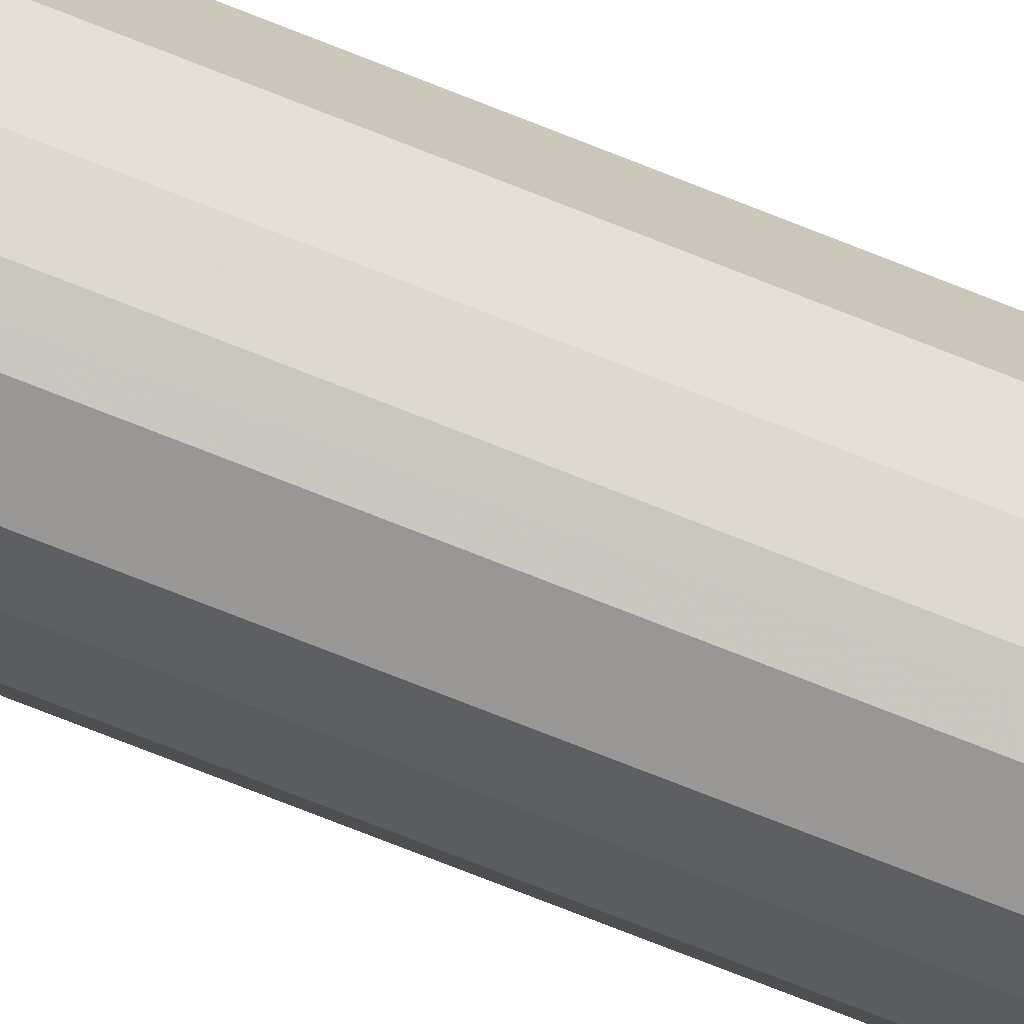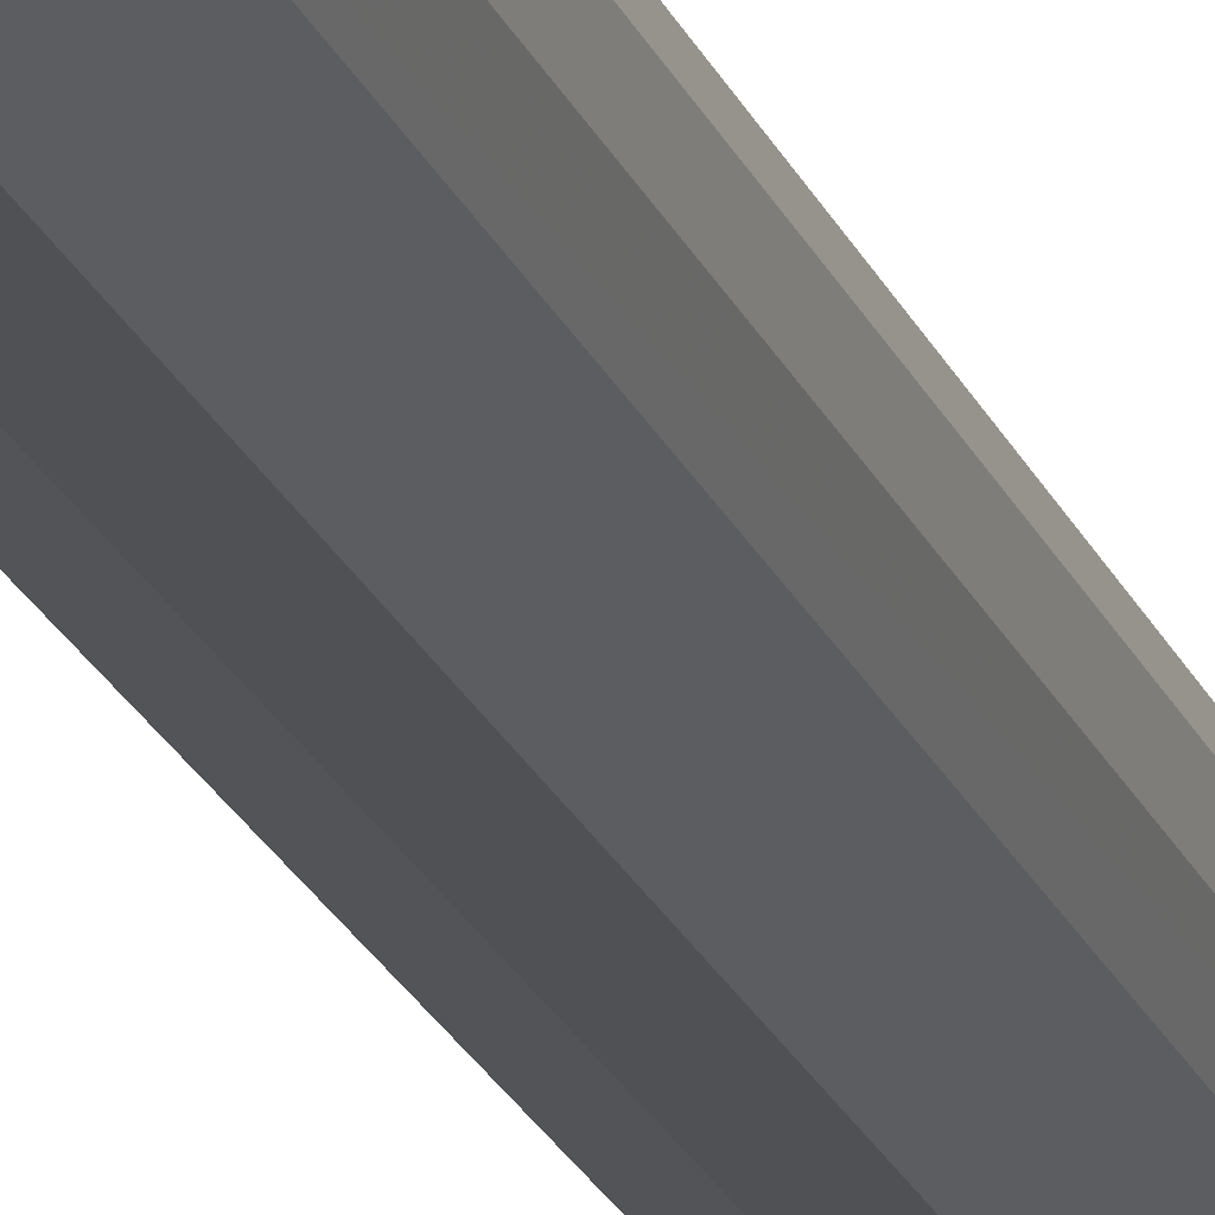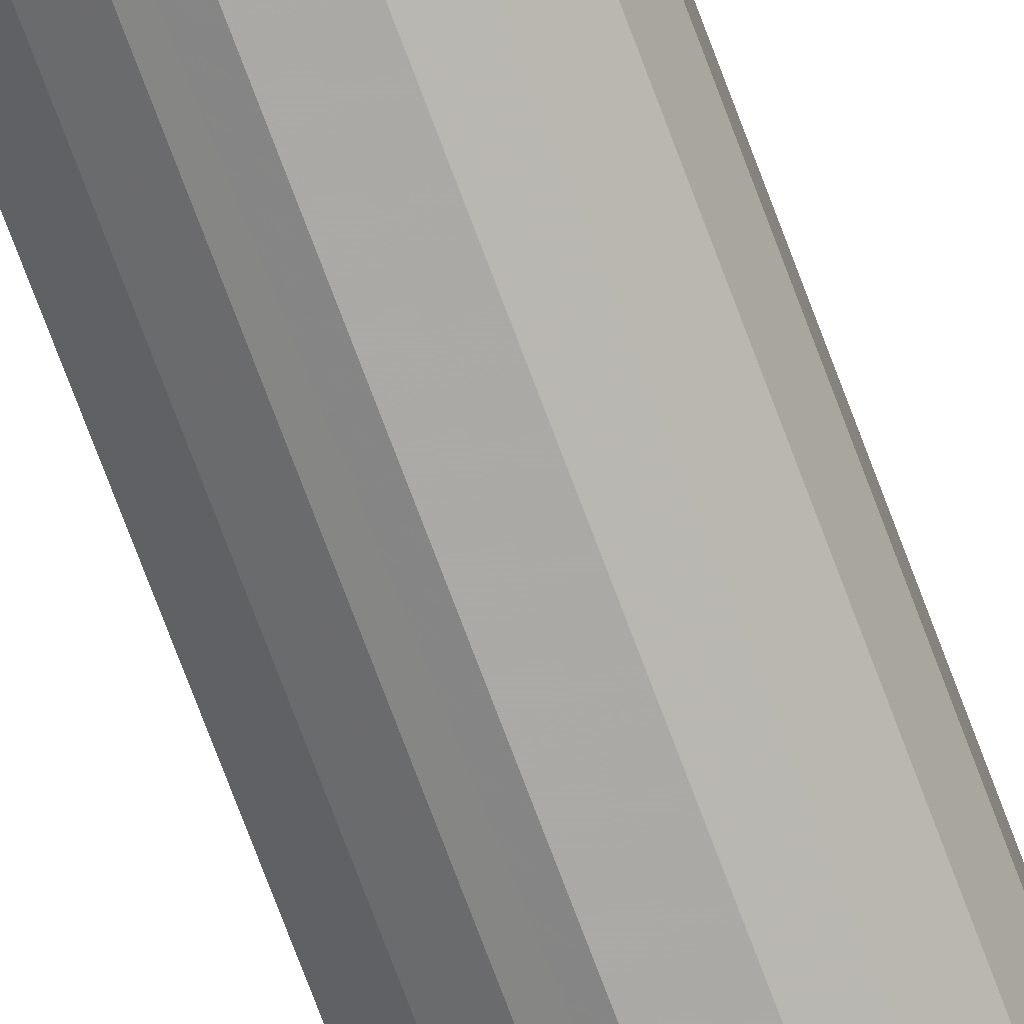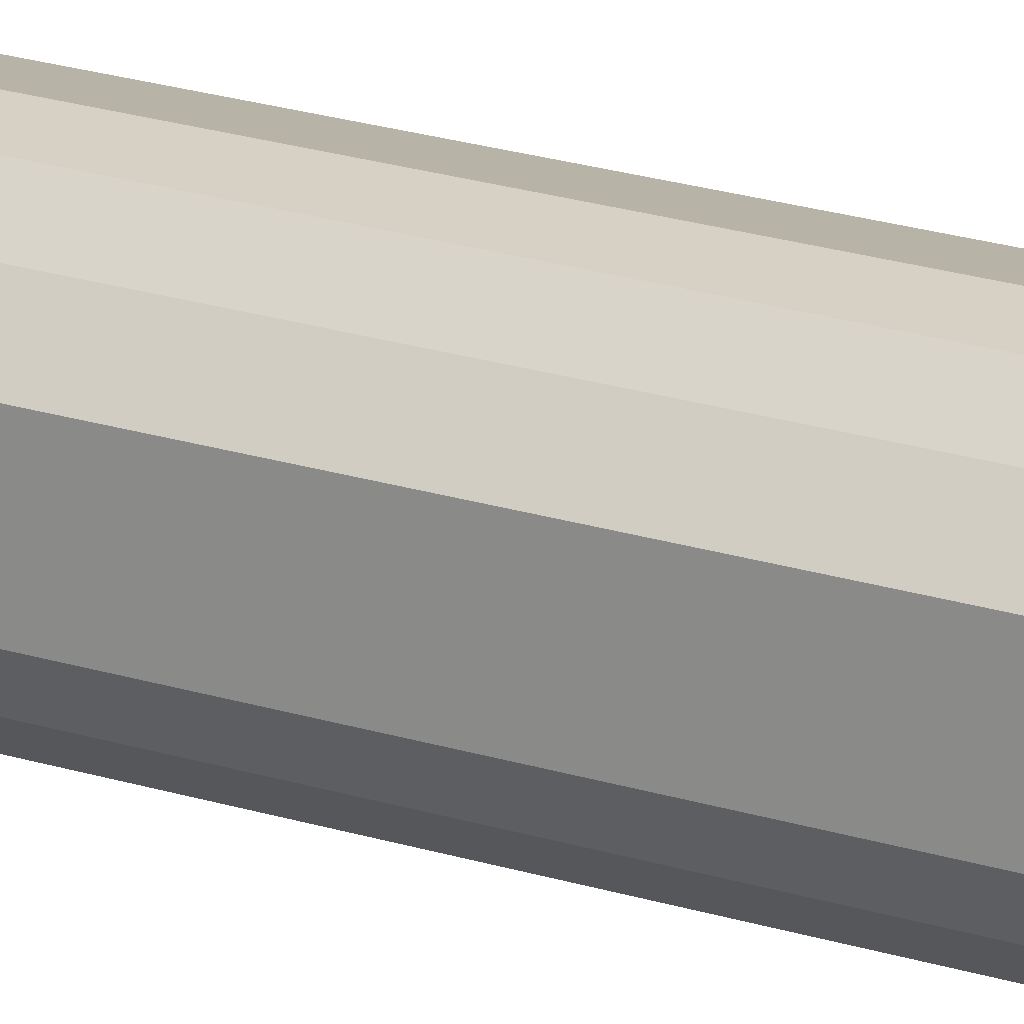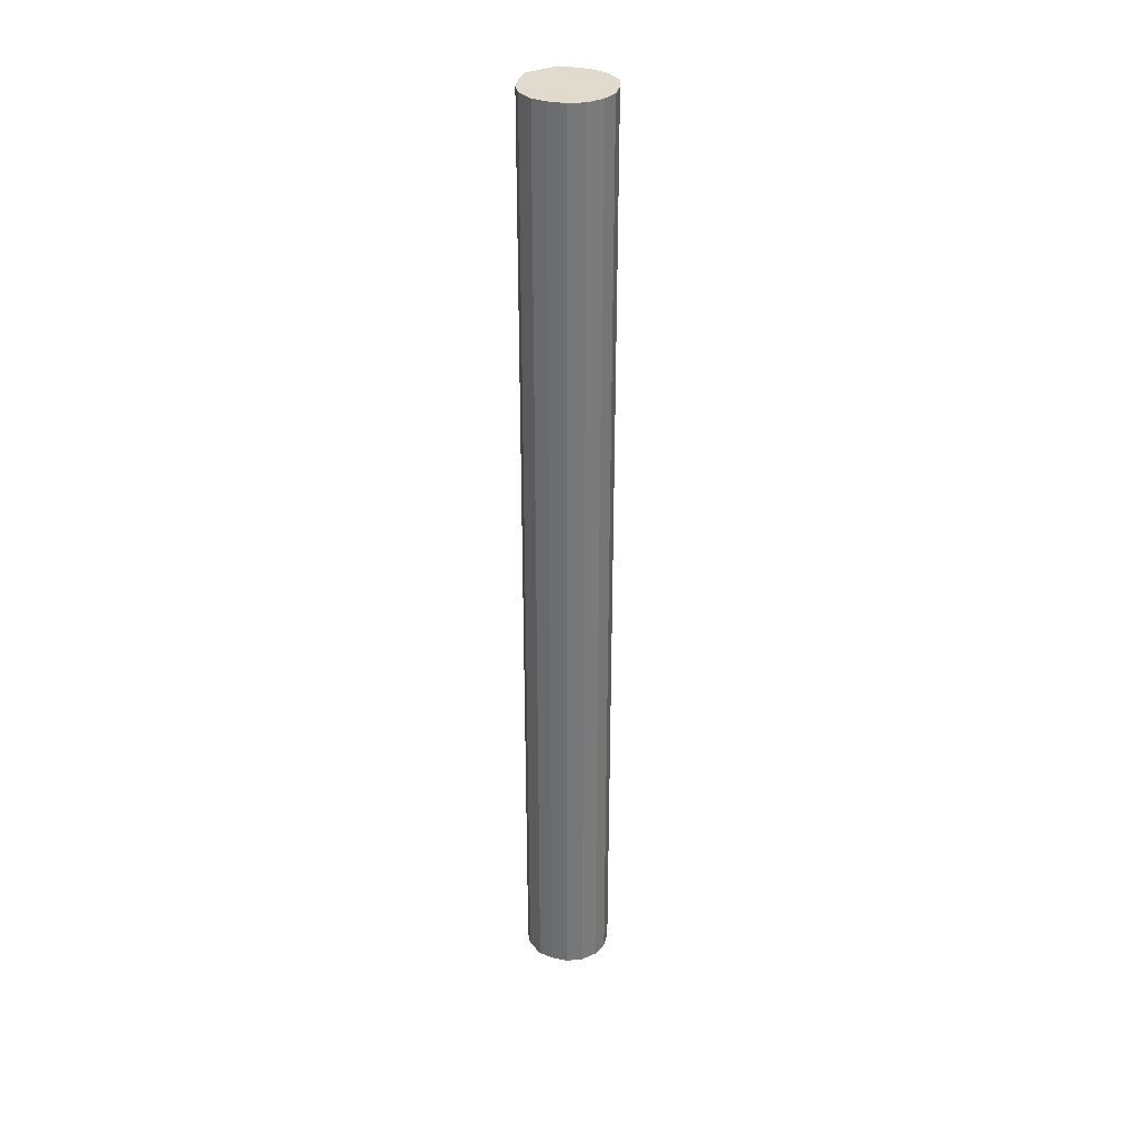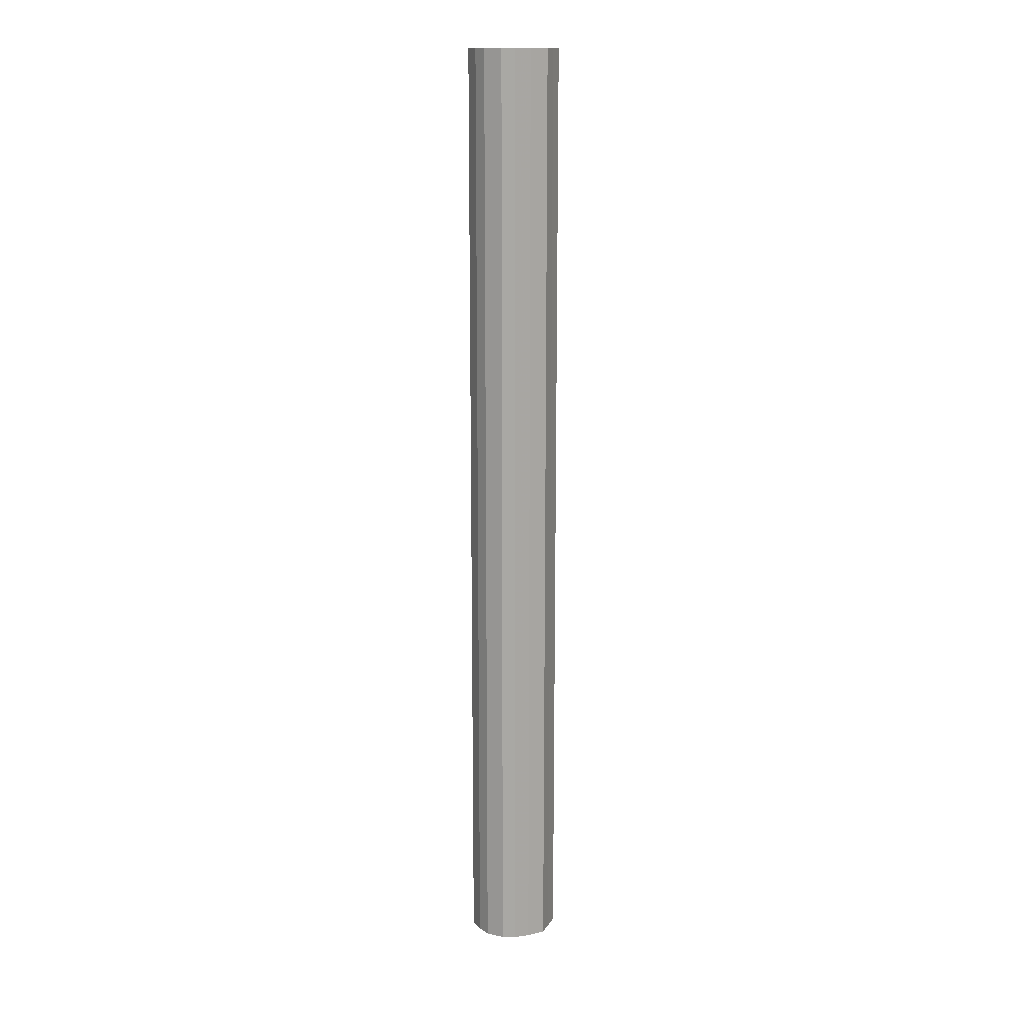
<metadata>
{"format":"obj","ext":"obj","renderer":"f3d","projection":"perspective","resolution":1024,"background":"white","views":[{"elev":-72.7,"azim":68.2,"up":"+Z"},{"elev":-19.4,"azim":-163.8,"up":"+Z"},{"elev":-73.7,"azim":-159.5,"up":"+Z"},{"elev":16.0,"azim":127.0,"up":"+Z"},{"elev":33.4,"azim":-120.7,"up":"+Y"},{"elev":14.9,"azim":21.4,"up":"+Y"}]}
</metadata>
<code>
o 30276
v 2206 1879 13.42
v 2206 1879 13.45
v 2206 1877 13.42
v 2206 1879 13.47
v 2206 1877 13.45
v 2206 1879 13.4
v 2206 1877 13.4
v 2206 1879 13.48
v 2206 1877 13.47
v 2206 1879 13.37
v 2206 1877 13.37
v 2206 1879 13.49
v 2206 1877 13.48
v 2206 1879 13.36
v 2206 1877 13.36
v 2206 1879 13.49
v 2206 1877 13.49
v 2206 1879 13.35
v 2206 1877 13.35
v 2206 1879 13.48
v 2206 1877 13.49
v 2206 1879 13.35
v 2206 1877 13.35
v 2206 1879 13.46
v 2206 1877 13.48
v 2206 1879 13.36
v 2206 1877 13.36
v 2206 1879 13.43
v 2206 1877 13.46
v 2206 1879 13.38
v 2206 1877 13.38
v 2206 1879 13.41
v 2206 1877 13.43
v 2206 1877 13.41
v 2206 1877 13.42
v 2206 1879 13.45
v 2206 1877 13.45
v 2206 1879 13.47
v 2206 1877 13.47
v 2206 1877 13.4
v 2206 1879 13.42
v 2206 1877 13.37
v 2206 1879 13.4
v 2206 1879 13.48
v 2206 1877 13.48
v 2206 1877 13.36
v 2206 1879 13.37
v 2206 1877 13.35
v 2206 1879 13.36
v 2206 1879 13.49
v 2206 1877 13.49
v 2206 1877 13.35
v 2206 1879 13.35
v 2206 1877 13.36
v 2206 1879 13.35
v 2206 1879 13.49
v 2206 1877 13.49
v 2206 1877 13.38
v 2206 1879 13.36
v 2206 1877 13.41
v 2206 1879 13.38
v 2206 1879 13.48
v 2206 1877 13.48
v 2206 1877 13.43
v 2206 1879 13.41
v 2206 1877 13.46
v 2206 1879 13.43
v 2206 1879 13.46
v 2206 1879 13.42
v 2206 1879 13.45
v 2206 1879 13.42
v 2206 1879 13.47
v 2206 1879 13.4
v 2206 1879 13.48
v 2206 1879 13.37
v 2206 1879 13.49
v 2206 1879 13.36
v 2206 1879 13.49
v 2206 1879 13.35
v 2206 1879 13.48
v 2206 1879 13.35
v 2206 1879 13.46
v 2206 1879 13.36
v 2206 1879 13.43
v 2206 1879 13.38
v 2206 1879 13.41
v 2206 1877 13.42
v 2206 1877 13.42
v 2206 1877 13.45
v 2206 1877 13.4
v 2206 1877 13.47
v 2206 1877 13.37
v 2206 1877 13.48
v 2206 1877 13.36
v 2206 1877 13.49
v 2206 1877 13.35
v 2206 1877 13.49
v 2206 1877 13.35
v 2206 1877 13.48
v 2206 1877 13.36
v 2206 1877 13.46
v 2206 1877 13.38
v 2206 1877 13.43
v 2206 1877 13.41
f 1 2 3
f 2 4 5
f 6 1 7
f 4 8 9
f 10 6 11
f 8 12 13
f 14 10 15
f 12 16 17
f 18 14 19
f 16 20 21
f 22 18 23
f 20 24 25
f 26 22 27
f 24 28 29
f 30 26 31
f 28 32 33
f 32 30 34
f 35 36 37
f 37 38 39
f 40 41 35
f 42 43 40
f 39 44 45
f 46 47 42
f 48 49 46
f 45 50 51
f 52 53 48
f 54 55 52
f 51 56 57
f 58 59 54
f 60 61 58
f 57 62 63
f 64 65 60
f 66 67 64
f 63 68 66
f 69 70 71
f 69 72 70
f 69 71 73
f 69 74 72
f 69 73 75
f 69 76 74
f 69 75 77
f 69 78 76
f 69 77 79
f 69 80 78
f 69 79 81
f 69 82 80
f 69 81 83
f 69 84 82
f 69 83 85
f 69 86 84
f 69 85 86
f 87 88 89
f 87 90 88
f 87 89 91
f 87 92 90
f 87 91 93
f 87 94 92
f 87 93 95
f 87 96 94
f 87 95 97
f 87 98 96
f 87 97 99
f 87 100 98
f 87 99 101
f 87 102 100
f 87 101 103
f 87 104 102
f 87 103 104

</code>
